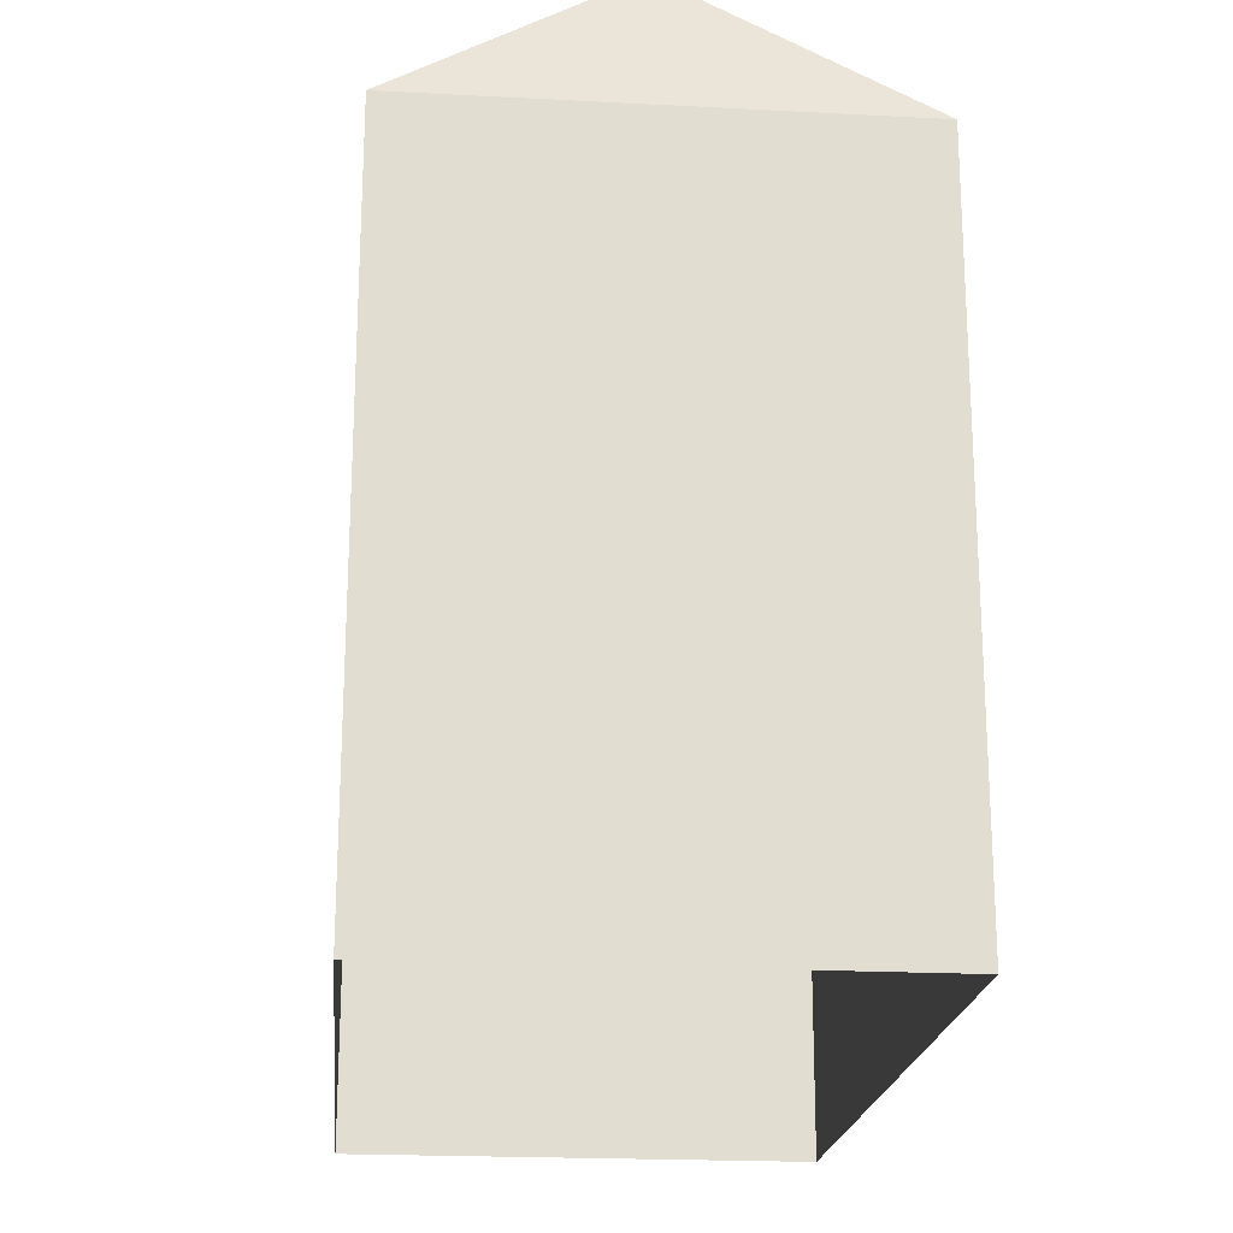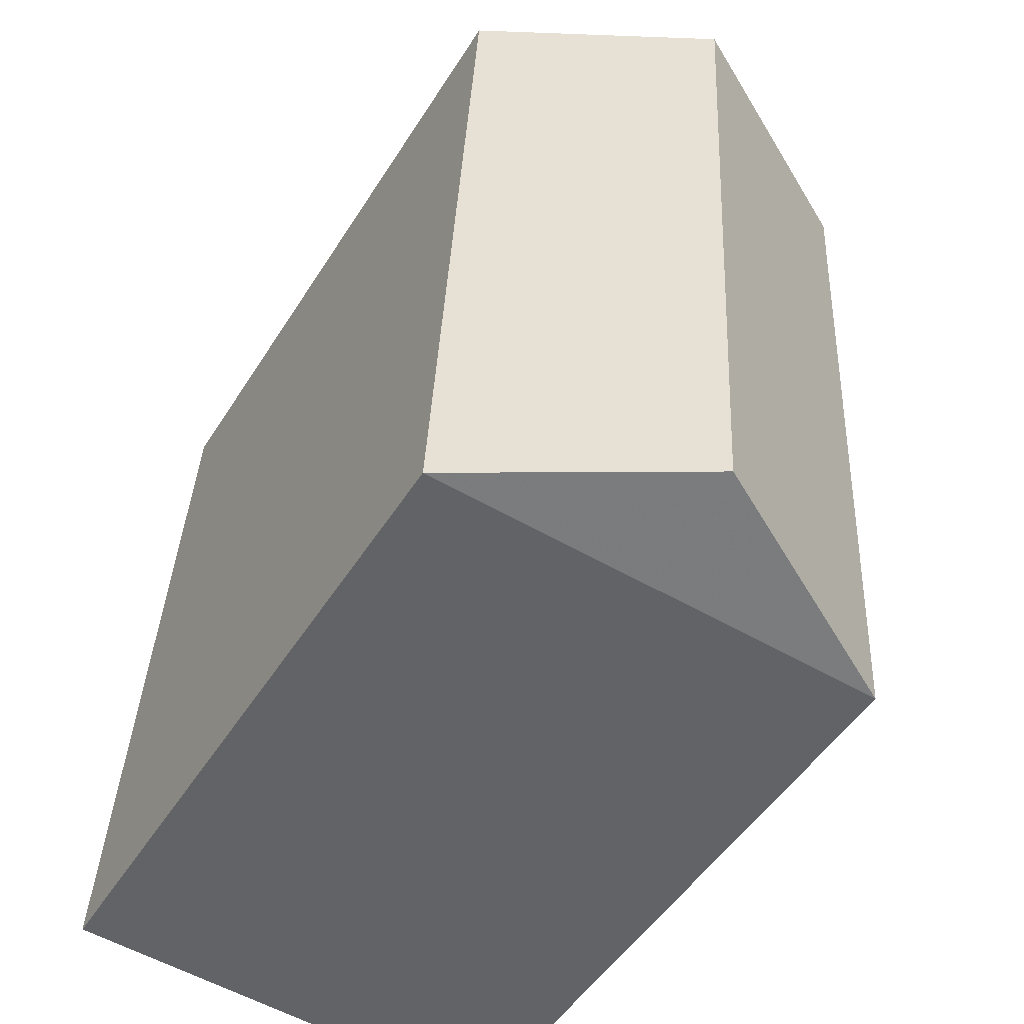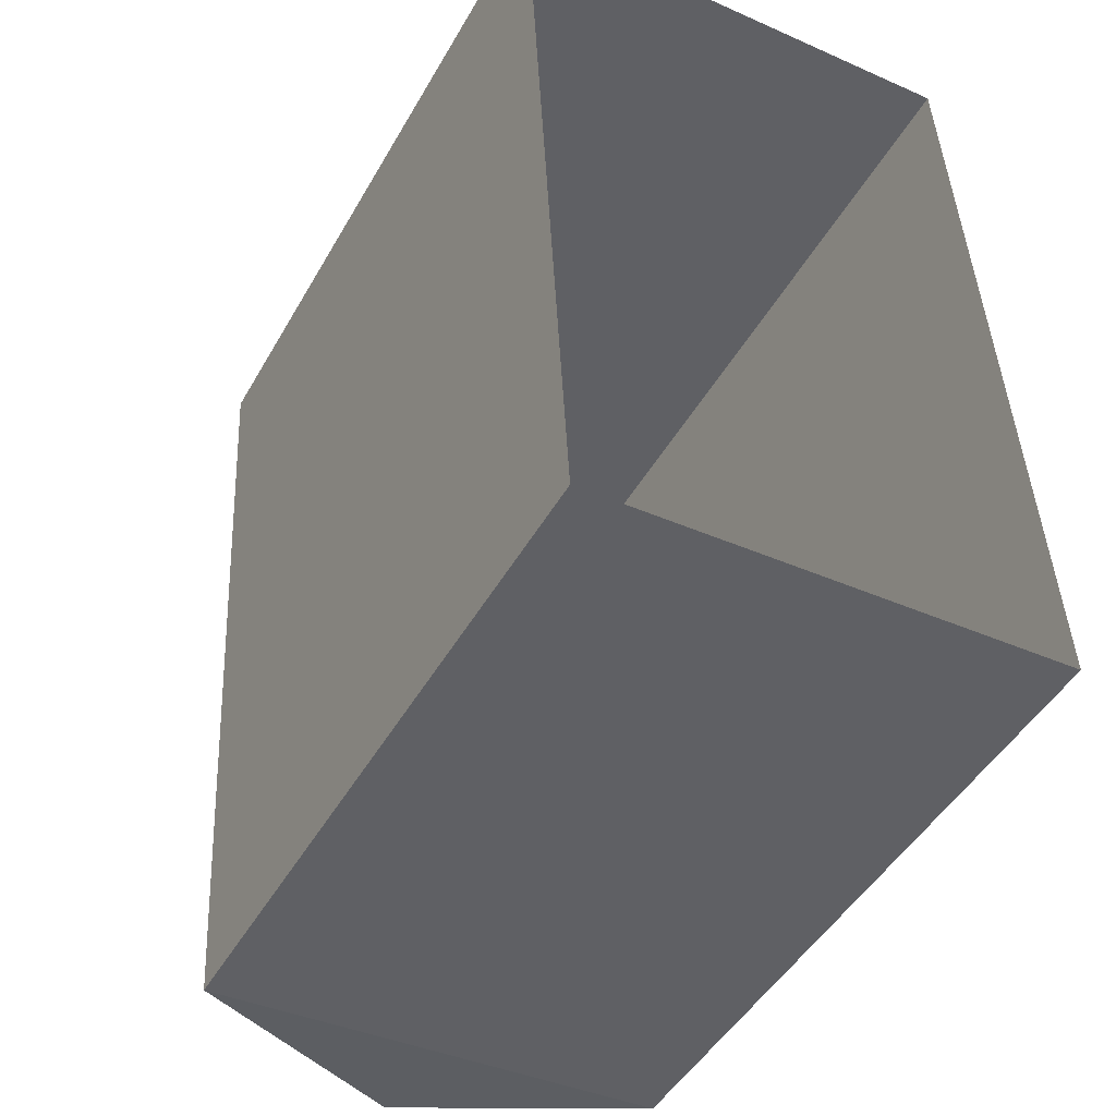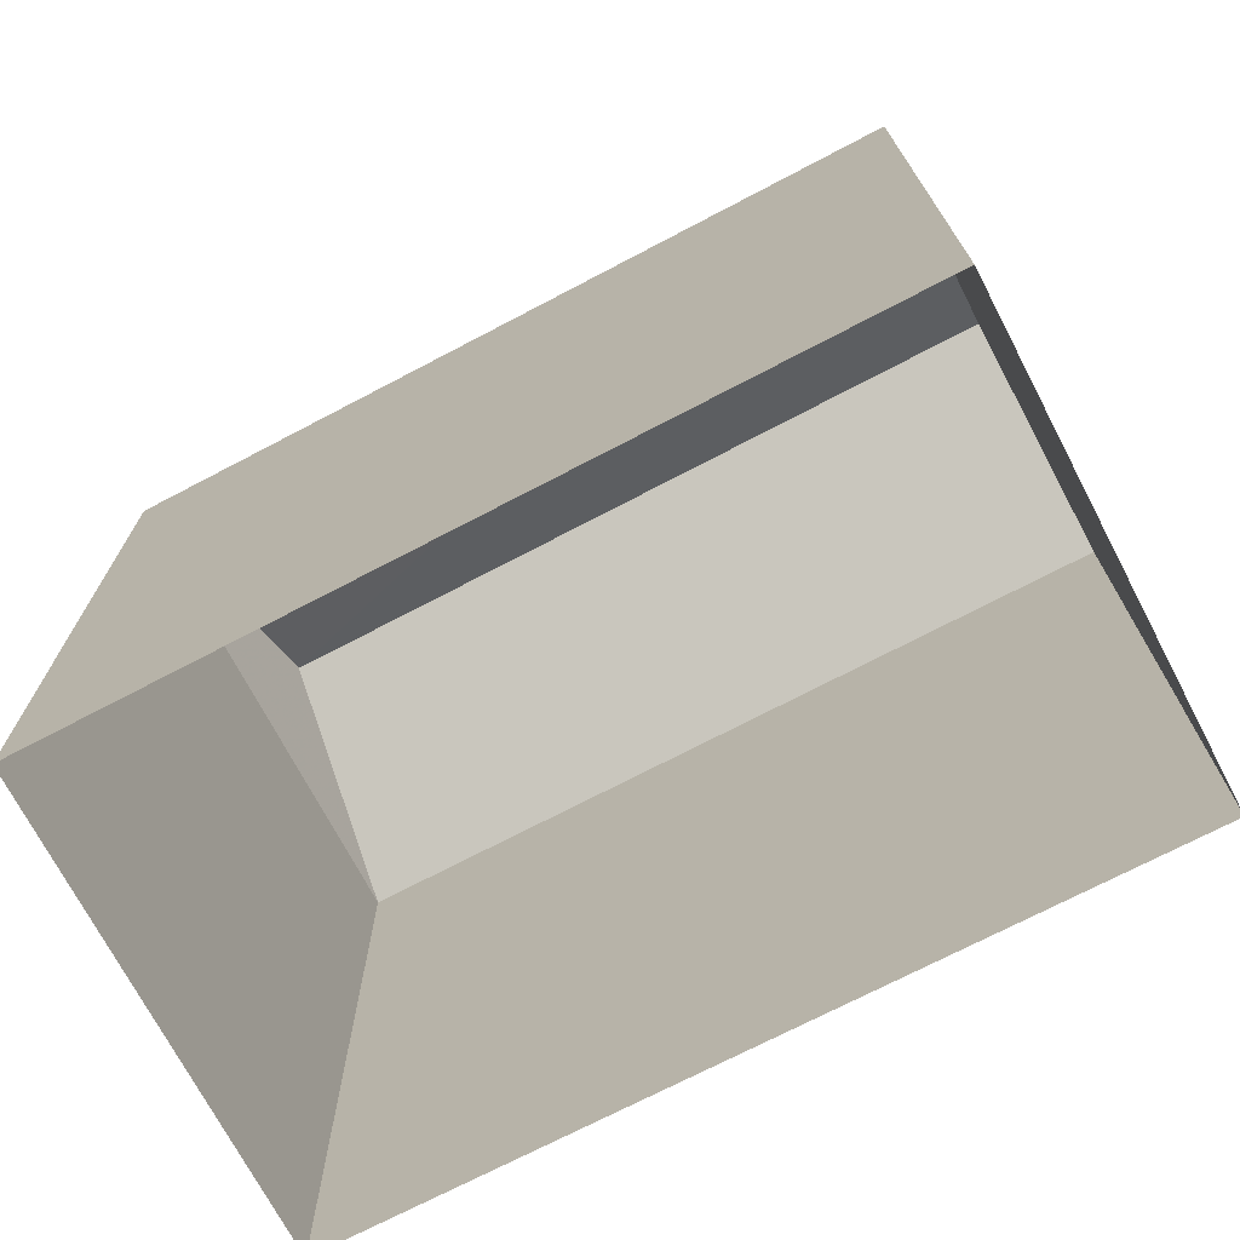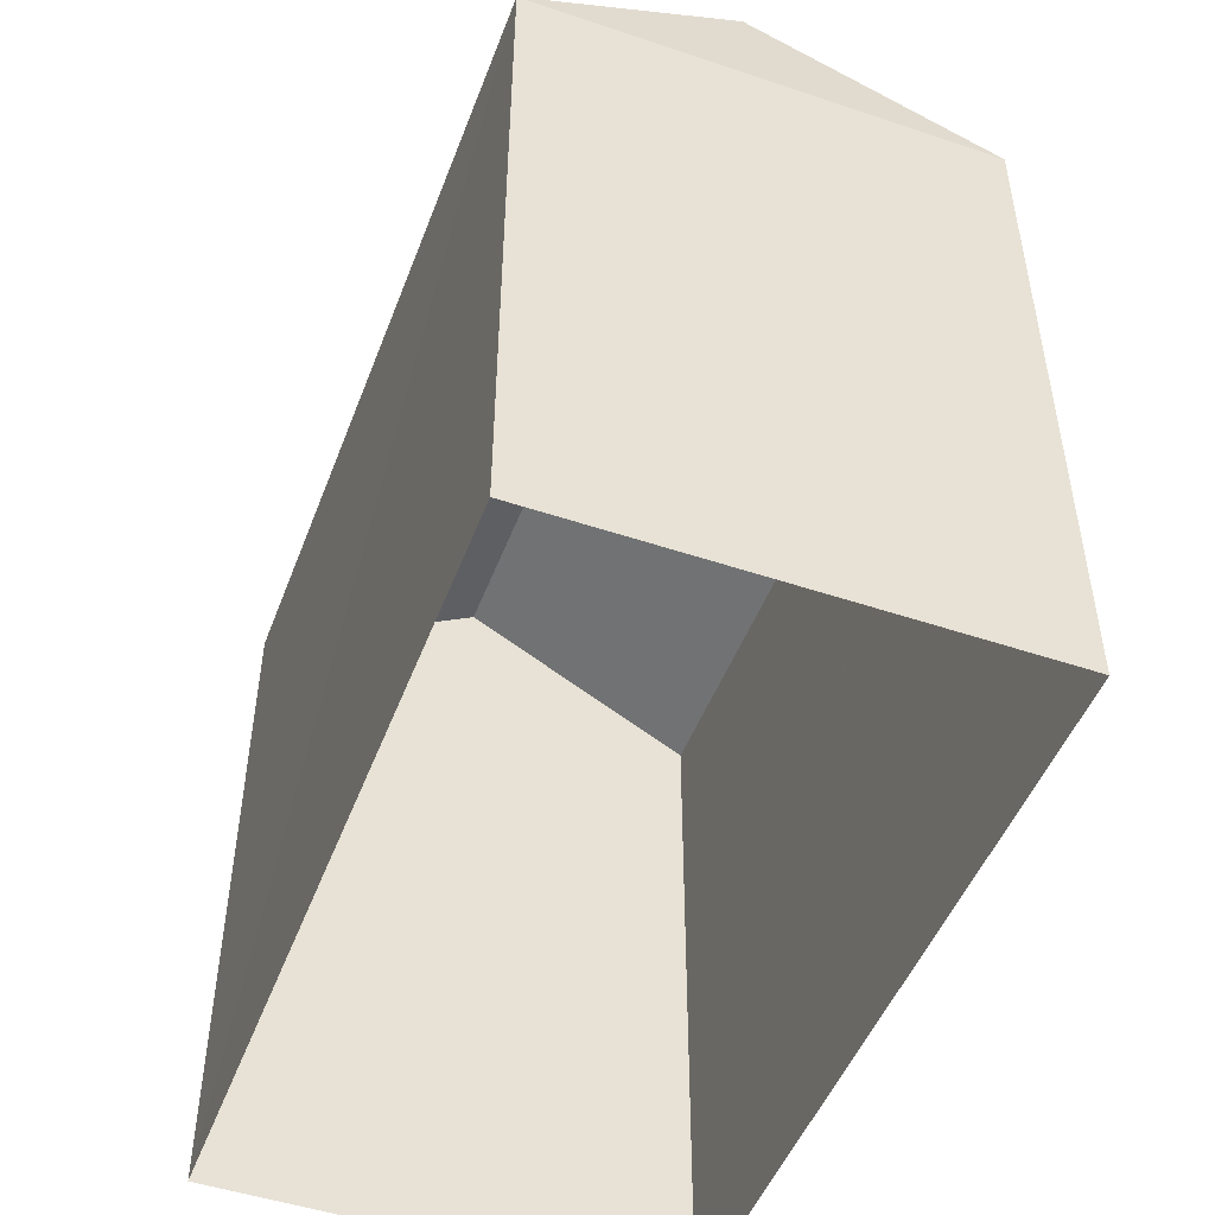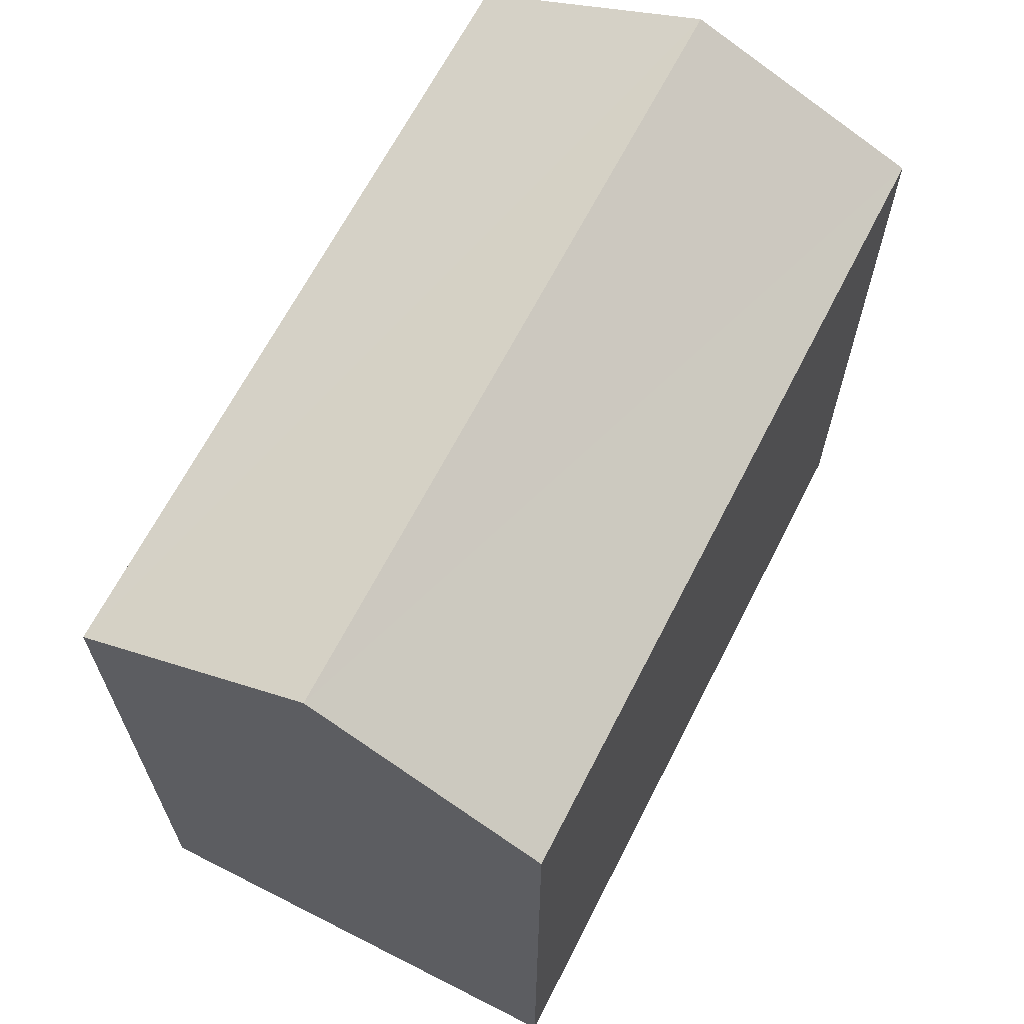
<metadata>
{"format":"obj","ext":"obj","renderer":"f3d","projection":"perspective","resolution":1024,"background":"white","views":[{"elev":-20.5,"azim":-8.5,"up":"+Z"},{"elev":-49.7,"azim":-31.0,"up":"+Y"},{"elev":-46.8,"azim":151.7,"up":"+Y"},{"elev":-72.1,"azim":114.5,"up":"+Z"},{"elev":-48.9,"azim":-23.6,"up":"+Z"},{"elev":65.8,"azim":-156.1,"up":"+Z"}]}
</metadata>
<code>
v -9401 -3.648e+04 16.7
v -9395 -3.648e+04 16.69
v -9395 -3.649e+04 16.69
v -9402 -3.649e+04 16.69
v -9395 -3.648e+04 25.94
v -9399 -3.649e+04 27.69
v -9395 -3.649e+04 25.94
v -9398 -3.648e+04 27.69
v -9402 -3.649e+04 25.94
v -9401 -3.648e+04 25.94
f 1 2 3
f 4 1 3
f 5 6 7
f 8 6 5
f 6 8 9
f 9 8 10
f 6 9 7
f 8 5 10
f 7 4 3
f 7 9 4
f 9 1 4
f 9 10 1
f 5 2 1
f 10 5 1
f 7 3 2
f 5 7 2

</code>
